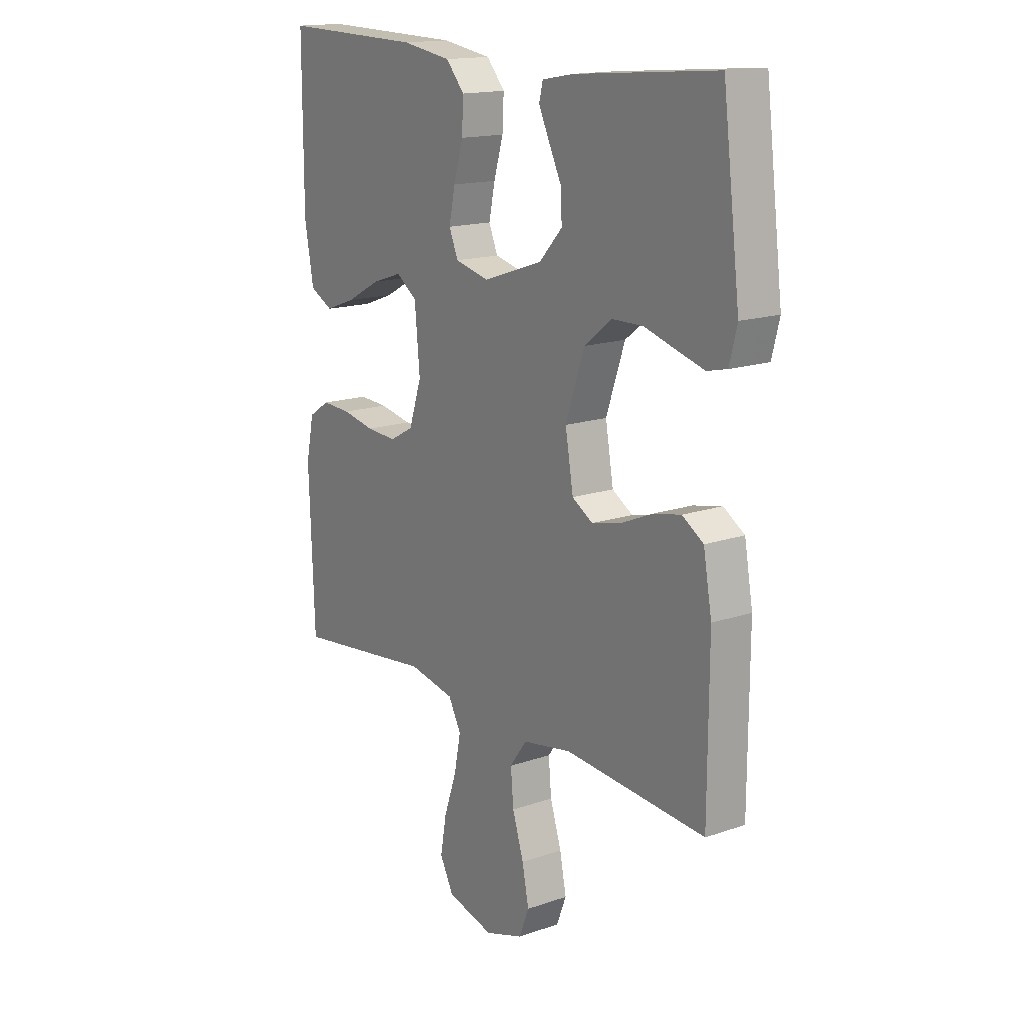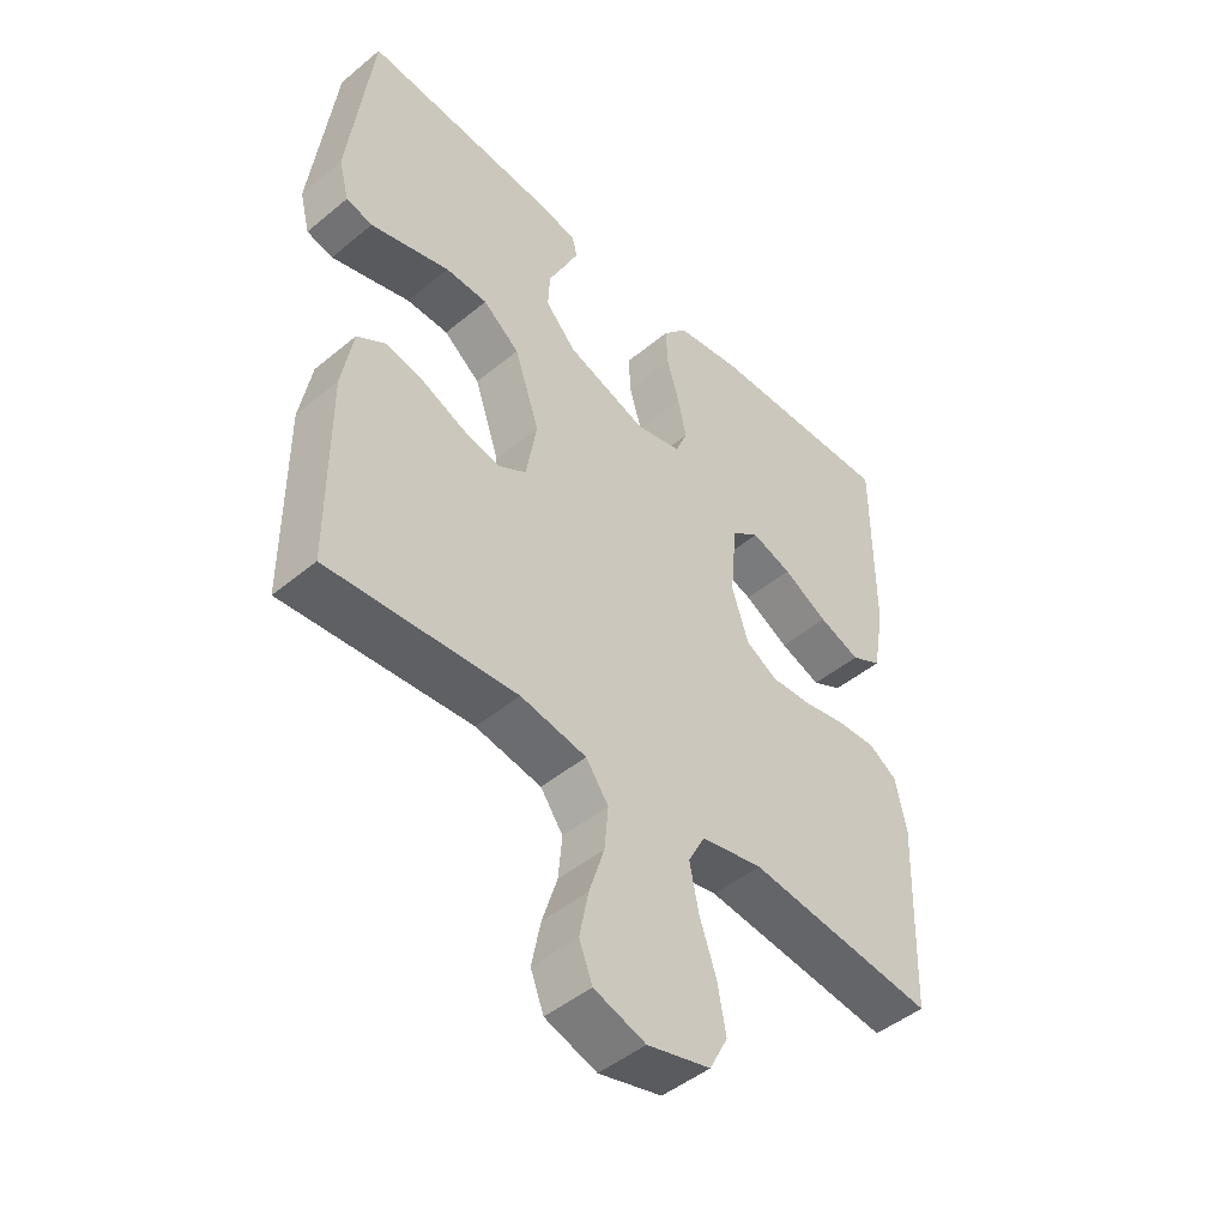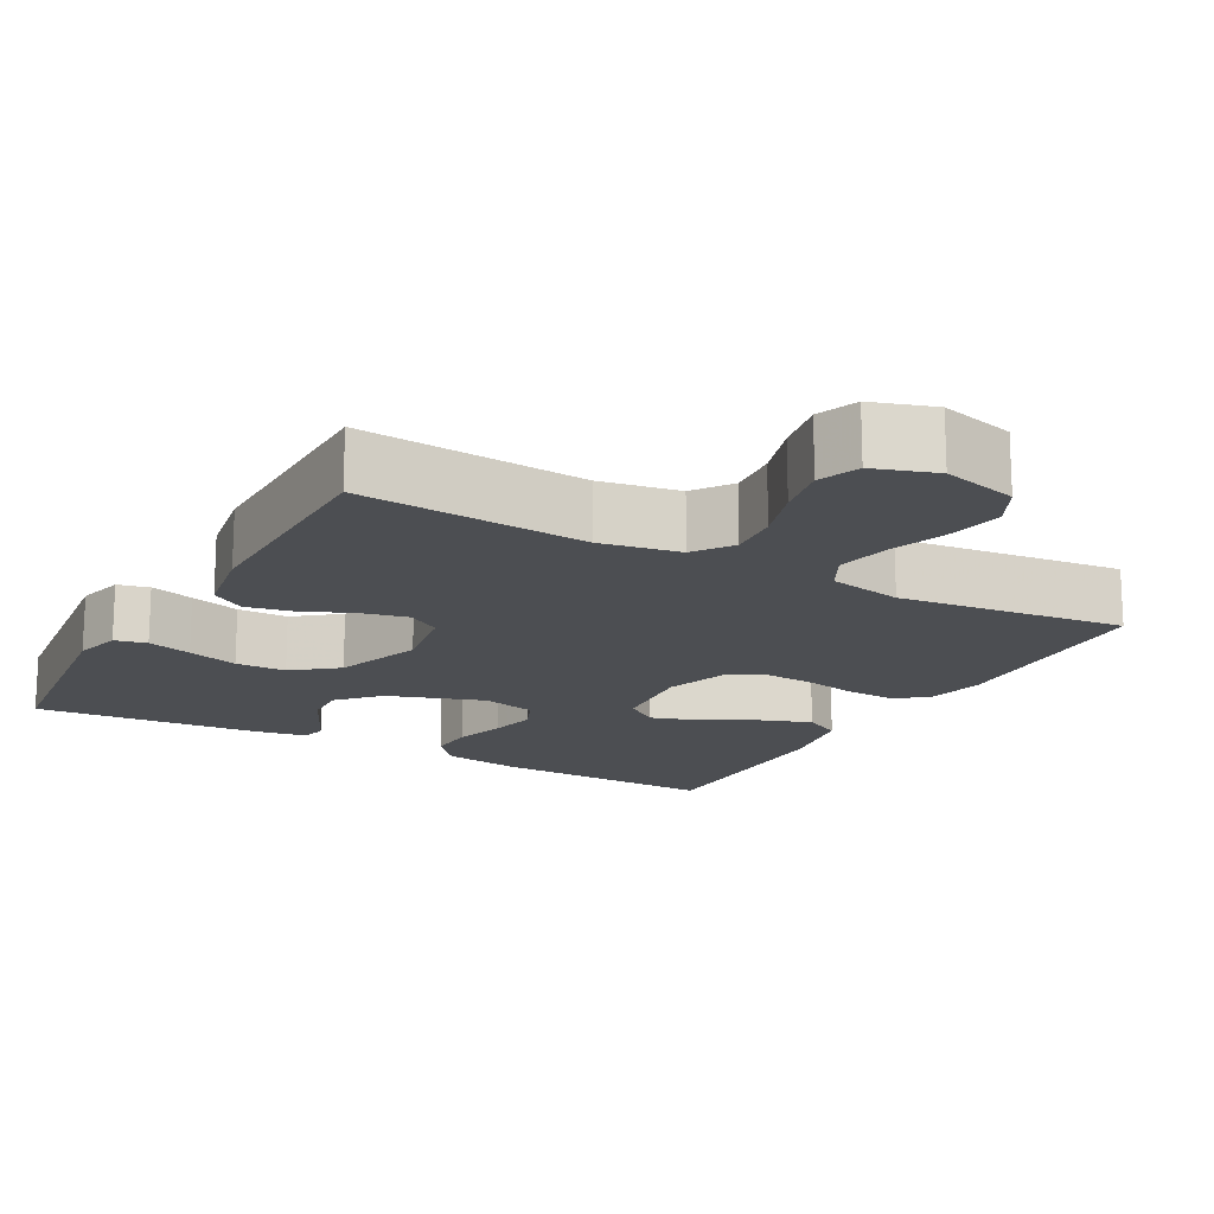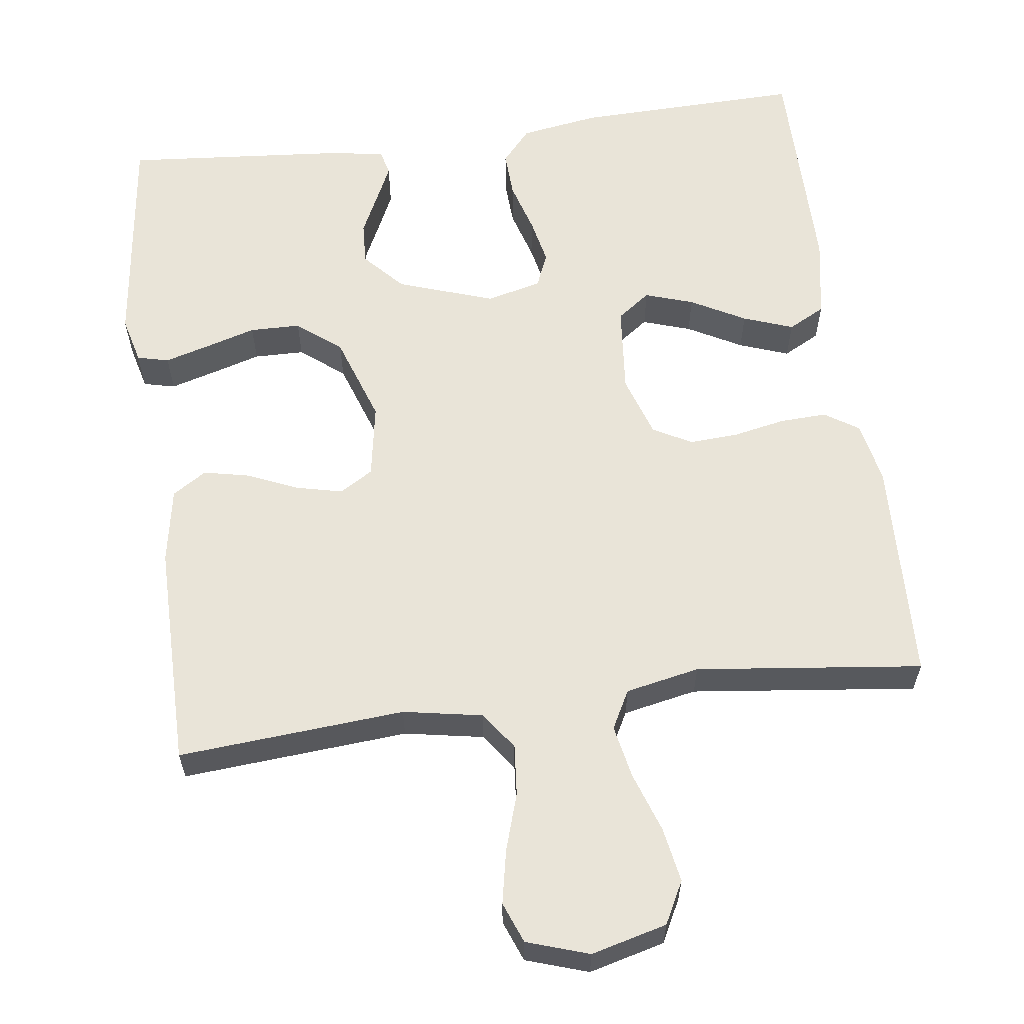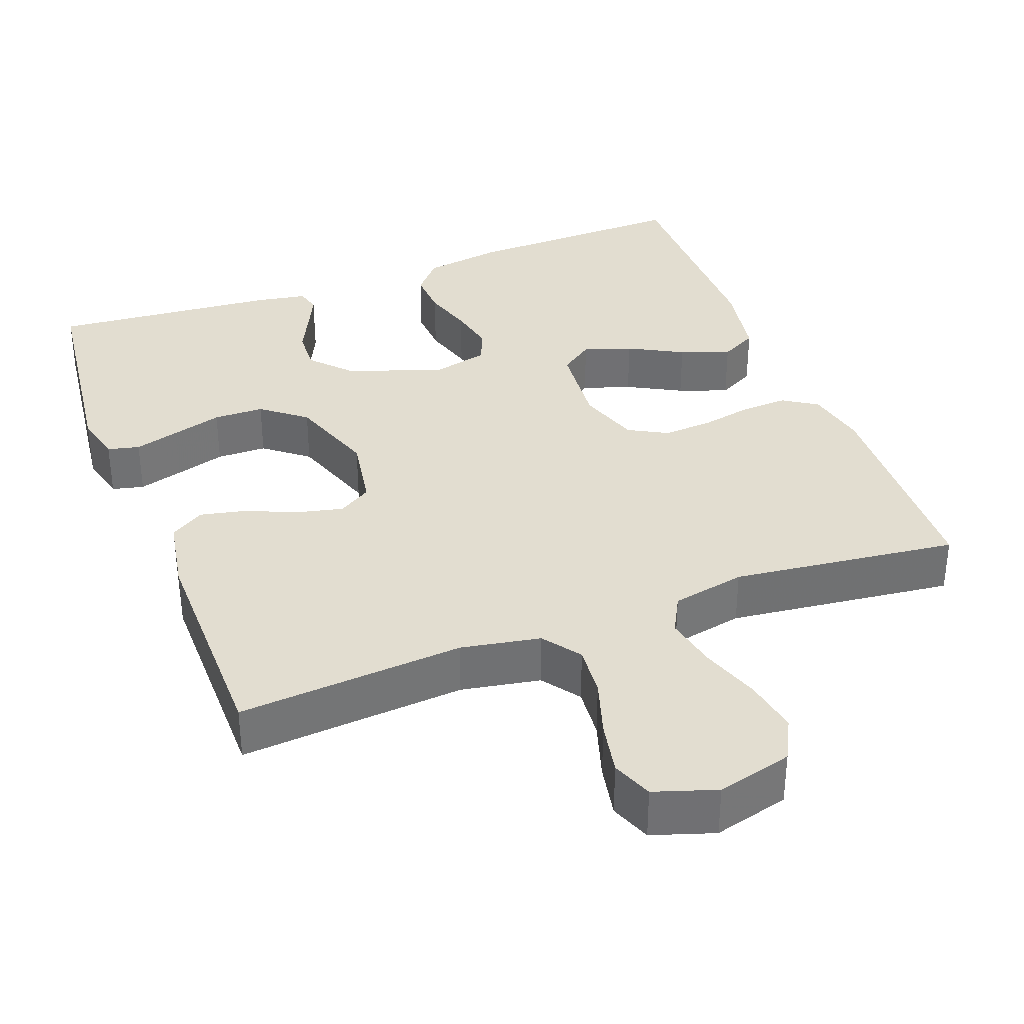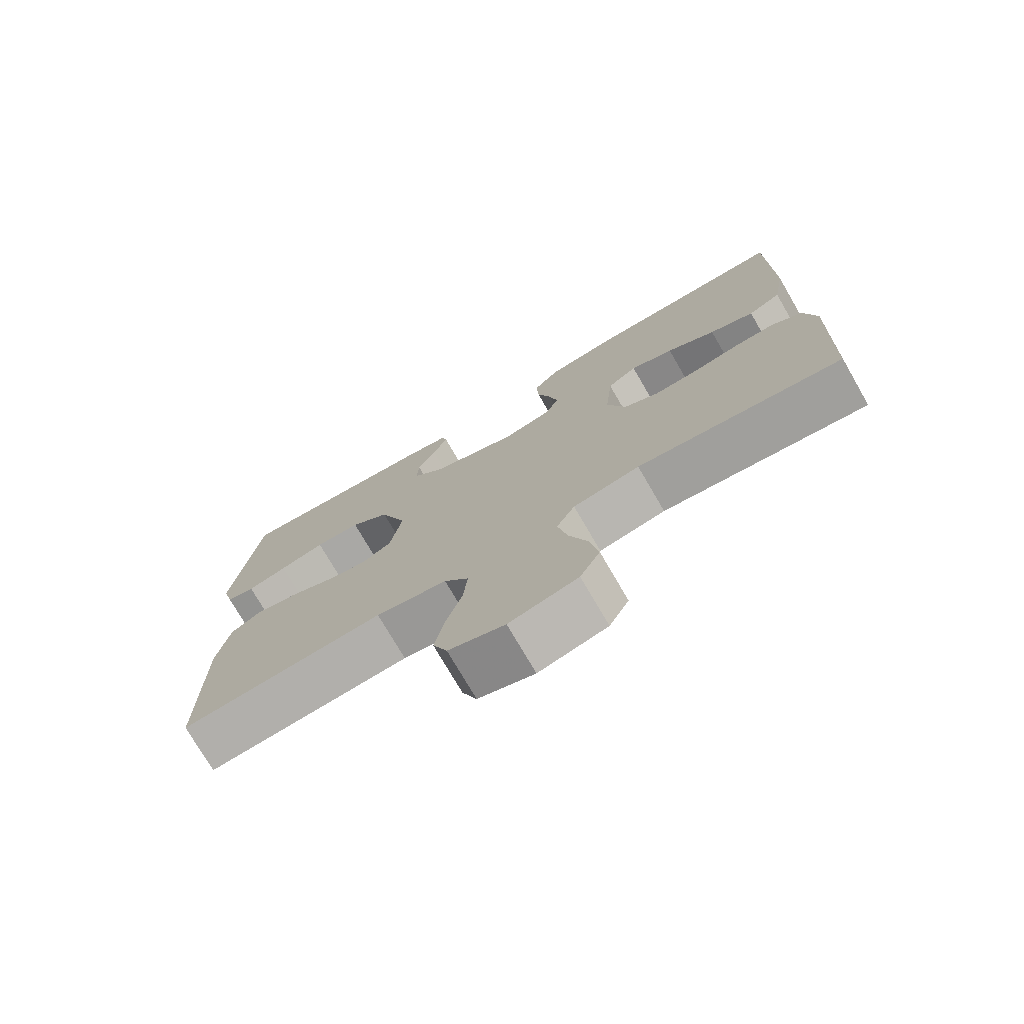
<metadata>
{"format":"obj","ext":"obj","renderer":"f3d","projection":"perspective","resolution":1024,"background":"white","views":[{"elev":15.9,"azim":54.3,"up":"+Z"},{"elev":-47.1,"azim":133.0,"up":"+Z"},{"elev":-16.6,"azim":151.0,"up":"+Y"},{"elev":60.2,"azim":172.5,"up":"+Y"},{"elev":35.2,"azim":159.3,"up":"+Y"},{"elev":-75.6,"azim":-149.8,"up":"+Z"}]}
</metadata>
<code>
v 0.5 0.07 0.5
v 0.537 0.07 0.2
v 0.521 0.07 0.137
v 0.479 0.07 0.127
v 0.42 0.07 0.144
v 0.353 0.07 0.164
v 0.286 0.07 0.163
v 0.228 0.07 0.117
v 0.188 0.07 0
v 0.205 0.07 -0.099
v 0.249 0.07 -0.126
v 0.31 0.07 -0.112
v 0.377 0.07 -0.083
v 0.438 0.07 -0.07
v 0.483 0.07 -0.099
v 0.501 0.07 -0.2
v 0.5 0.07 -0.5
v 0.2 0.07 -0.476
v 0.095 0.07 -0.495
v 0.059 0.07 -0.545
v 0.065 0.07 -0.613
v 0.089 0.07 -0.689
v 0.103 0.07 -0.76
v 0.082 0.07 -0.814
v 0 0.07 -0.841
v -0.1 0.07 -0.815
v -0.129 0.07 -0.759
v -0.116 0.07 -0.686
v -0.089 0.07 -0.607
v -0.075 0.07 -0.536
v -0.102 0.07 -0.485
v -0.2 0.07 -0.465
v -0.5 0.07 -0.5
v -0.511 0.07 -0.2
v -0.494 0.07 -0.118
v -0.449 0.07 -0.089
v -0.387 0.07 -0.092
v -0.318 0.07 -0.106
v -0.253 0.07 -0.11
v -0.202 0.07 -0.082
v -0.175 0.07 0
v -0.186 0.07 0.118
v -0.23 0.07 0.15
v -0.294 0.07 0.129
v -0.366 0.07 0.09
v -0.432 0.07 0.066
v -0.481 0.07 0.092
v -0.5 0.07 0.2
v -0.5 0.07 0.5
v -0.2 0.07 0.492
v -0.095 0.07 0.475
v -0.056 0.07 0.43
v -0.059 0.07 0.368
v -0.079 0.07 0.3
v -0.092 0.07 0.238
v -0.073 0.07 0.192
v 0 0.07 0.174
v 0.127 0.07 0.217
v 0.176 0.07 0.27
v 0.173 0.07 0.327
v 0.146 0.07 0.383
v 0.124 0.07 0.43
v 0.132 0.07 0.463
v 0.2 0.07 0.475
v 0.5 0 0.5
v 0.537 0 0.2
v 0.521 0 0.137
v 0.479 0 0.127
v 0.42 0 0.144
v 0.353 0 0.164
v 0.286 0 0.163
v 0.228 0 0.117
v 0.188 0 0
v 0.205 0 -0.099
v 0.249 0 -0.126
v 0.31 0 -0.112
v 0.377 0 -0.083
v 0.438 0 -0.07
v 0.483 0 -0.099
v 0.501 0 -0.2
v 0.5 0 -0.5
v 0.2 0 -0.476
v 0.095 0 -0.495
v 0.059 0 -0.545
v 0.065 0 -0.613
v 0.089 0 -0.689
v 0.103 0 -0.76
v 0.082 0 -0.814
v 0 0 -0.841
v -0.1 0 -0.815
v -0.129 0 -0.759
v -0.116 0 -0.686
v -0.089 0 -0.607
v -0.075 0 -0.536
v -0.102 0 -0.485
v -0.2 0 -0.465
v -0.5 0 -0.5
v -0.511 0 -0.2
v -0.494 0 -0.118
v -0.449 0 -0.089
v -0.387 0 -0.092
v -0.318 0 -0.106
v -0.253 0 -0.11
v -0.202 0 -0.082
v -0.175 0 0
v -0.186 0 0.118
v -0.23 0 0.15
v -0.294 0 0.129
v -0.366 0 0.09
v -0.432 0 0.066
v -0.481 0 0.092
v -0.5 0 0.2
v -0.5 0 0.5
v -0.2 0 0.492
v -0.095 0 0.475
v -0.056 0 0.43
v -0.059 0 0.368
v -0.079 0 0.3
v -0.092 0 0.238
v -0.073 0 0.192
v 0 0 0.174
v 0.127 0 0.217
v 0.176 0 0.27
v 0.173 0 0.327
v 0.146 0 0.383
v 0.124 0 0.43
v 0.132 0 0.463
v 0.2 0 0.475
f 4 5 6
f 3 4 6
f 2 3 6
f 1 2 6
f 64 1 6
f 63 64 6
f 62 63 6
f 61 62 6
f 60 61 6
f 59 60 6 7
f 58 59 7 8
f 57 58 8 9
f 56 57 9 10
f 52 53 54
f 51 52 54
f 50 51 54
f 49 50 54
f 48 49 54
f 47 48 54
f 46 47 54
f 45 46 54
f 44 45 54
f 43 44 54 55
f 42 43 55 56
f 36 37 38
f 35 36 38
f 34 35 38
f 33 34 38
f 32 33 38
f 31 32 38 39
f 30 31 39 40
f 27 28 29
f 26 27 29
f 25 26 29
f 24 25 29
f 23 24 29
f 22 23 29
f 21 22 29
f 20 21 29 30
f 30 40 41
f 20 30 41
f 19 20 41
f 16 17 18
f 15 16 18
f 14 15 18
f 13 14 18
f 12 13 18
f 11 12 18 19
f 42 56 10
f 41 42 10
f 19 41 10
f 10 11 19
f 70 69 68
f 70 68 67
f 70 67 66
f 70 66 65
f 70 65 128
f 70 128 127
f 70 127 126
f 70 126 125
f 70 125 124
f 71 70 124 123
f 72 71 123 122
f 73 72 122 121
f 74 73 121 120
f 118 117 116
f 118 116 115
f 118 115 114
f 118 114 113
f 118 113 112
f 118 112 111
f 118 111 110
f 118 110 109
f 118 109 108
f 119 118 108 107
f 120 119 107 106
f 102 101 100
f 102 100 99
f 102 99 98
f 102 98 97
f 102 97 96
f 103 102 96 95
f 104 103 95 94
f 93 92 91
f 93 91 90
f 93 90 89
f 93 89 88
f 93 88 87
f 93 87 86
f 93 86 85
f 94 93 85 84
f 105 104 94
f 105 94 84
f 105 84 83
f 82 81 80
f 82 80 79
f 82 79 78
f 82 78 77
f 82 77 76
f 83 82 76 75
f 74 120 106
f 74 106 105
f 74 105 83
f 83 75 74
f 1 65 66 2
f 2 66 67 3
f 3 67 68 4
f 4 68 69 5
f 5 69 70 6
f 6 70 71 7
f 7 71 72 8
f 8 72 73 9
f 9 73 74 10
f 10 74 75 11
f 11 75 76 12
f 12 76 77 13
f 13 77 78 14
f 14 78 79 15
f 15 79 80 16
f 16 80 81 17
f 17 81 82 18
f 18 82 83 19
f 19 83 84 20
f 20 84 85 21
f 21 85 86 22
f 22 86 87 23
f 23 87 88 24
f 24 88 89 25
f 25 89 90 26
f 26 90 91 27
f 27 91 92 28
f 28 92 93 29
f 29 93 94 30
f 30 94 95 31
f 31 95 96 32
f 32 96 97 33
f 33 97 98 34
f 34 98 99 35
f 35 99 100 36
f 36 100 101 37
f 37 101 102 38
f 38 102 103 39
f 39 103 104 40
f 40 104 105 41
f 41 105 106 42
f 42 106 107 43
f 43 107 108 44
f 44 108 109 45
f 45 109 110 46
f 46 110 111 47
f 47 111 112 48
f 48 112 113 49
f 49 113 114 50
f 50 114 115 51
f 51 115 116 52
f 52 116 117 53
f 53 117 118 54
f 54 118 119 55
f 55 119 120 56
f 56 120 121 57
f 57 121 122 58
f 58 122 123 59
f 59 123 124 60
f 60 124 125 61
f 61 125 126 62
f 62 126 127 63
f 63 127 128 64
f 64 128 65 1

</code>
